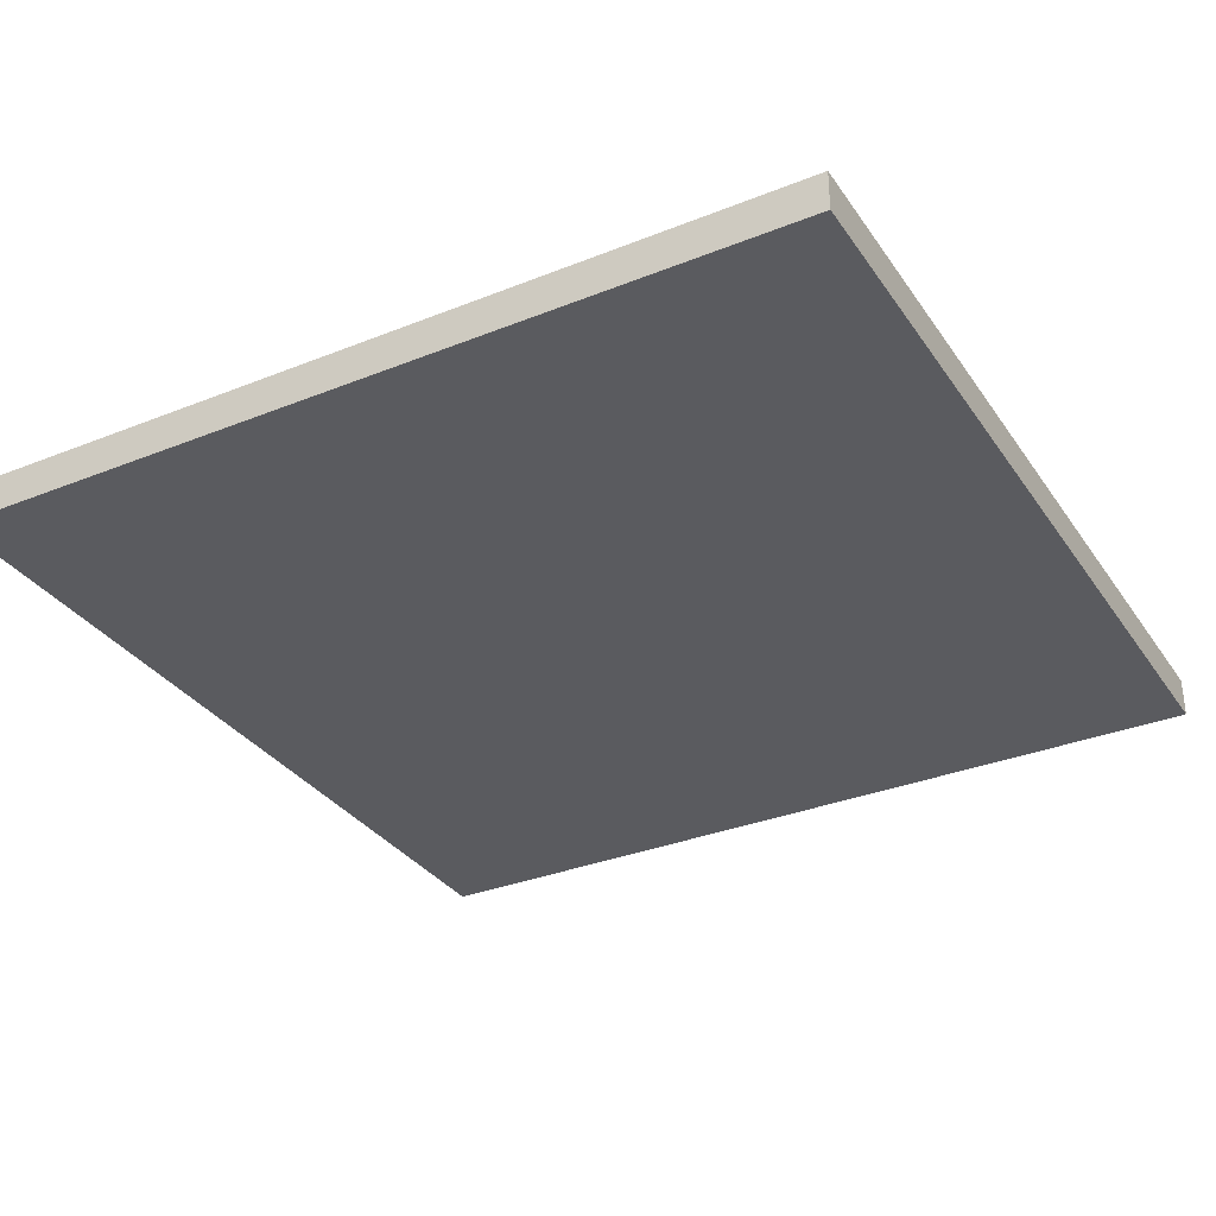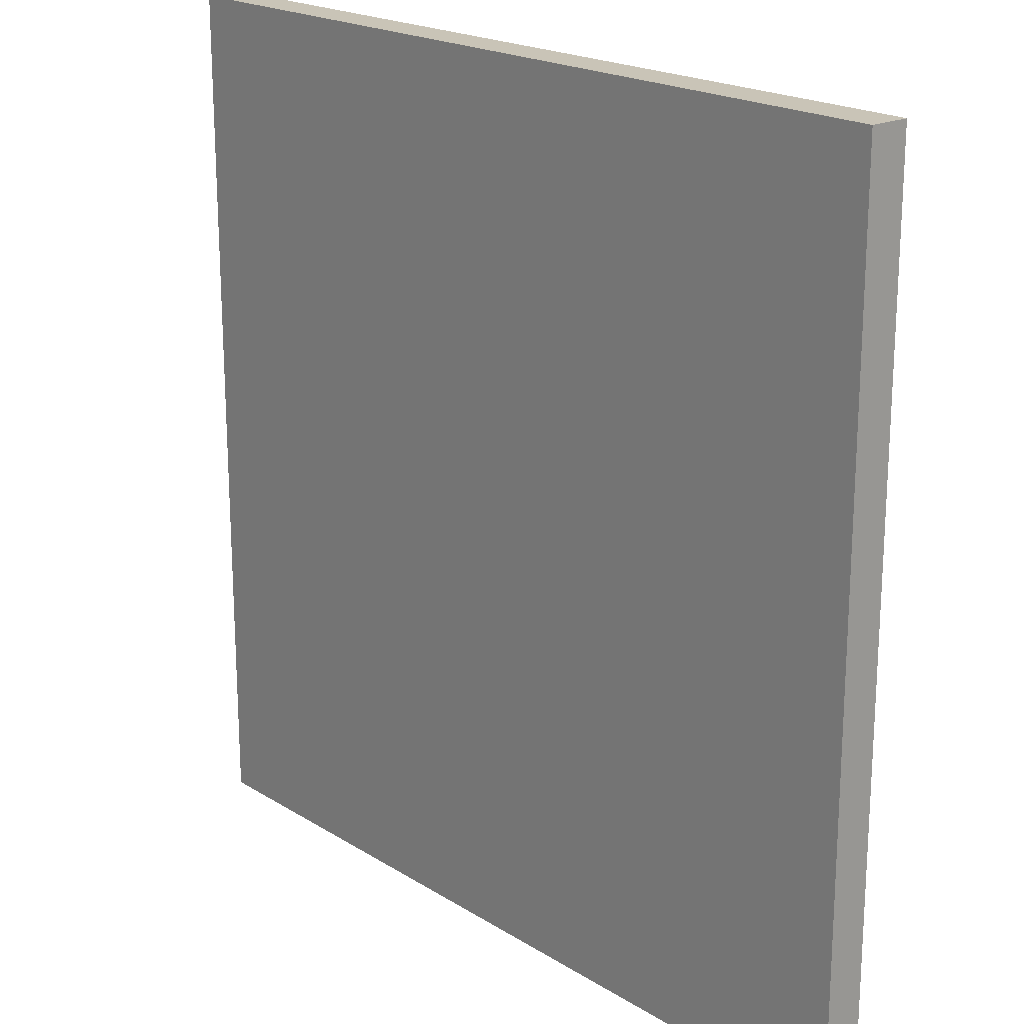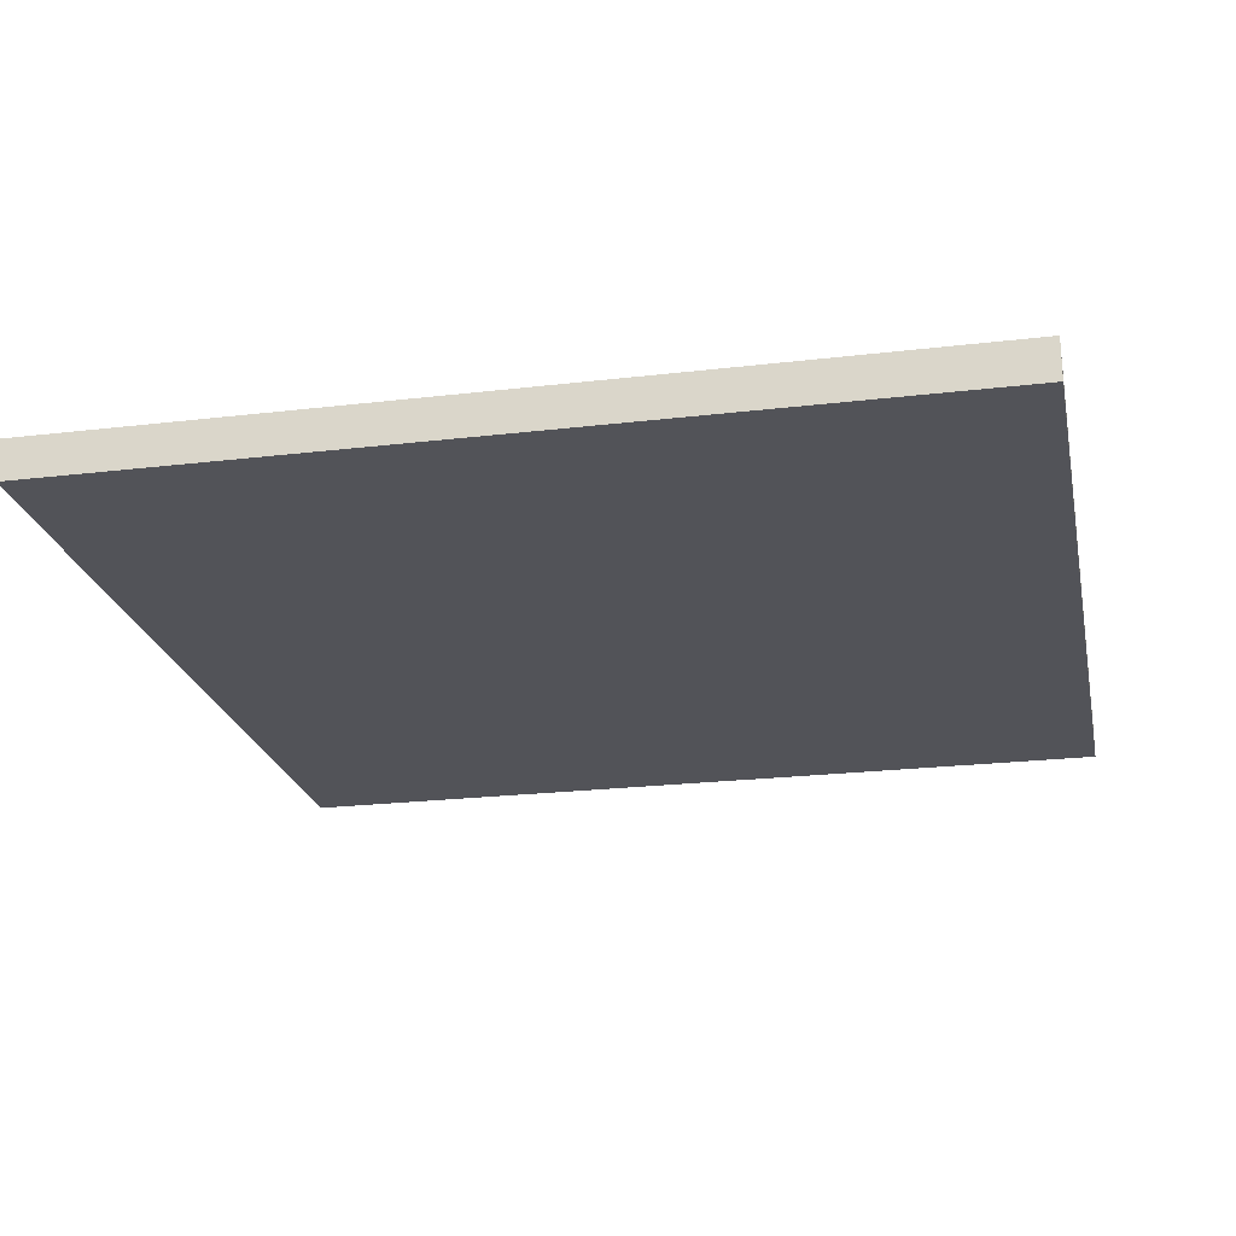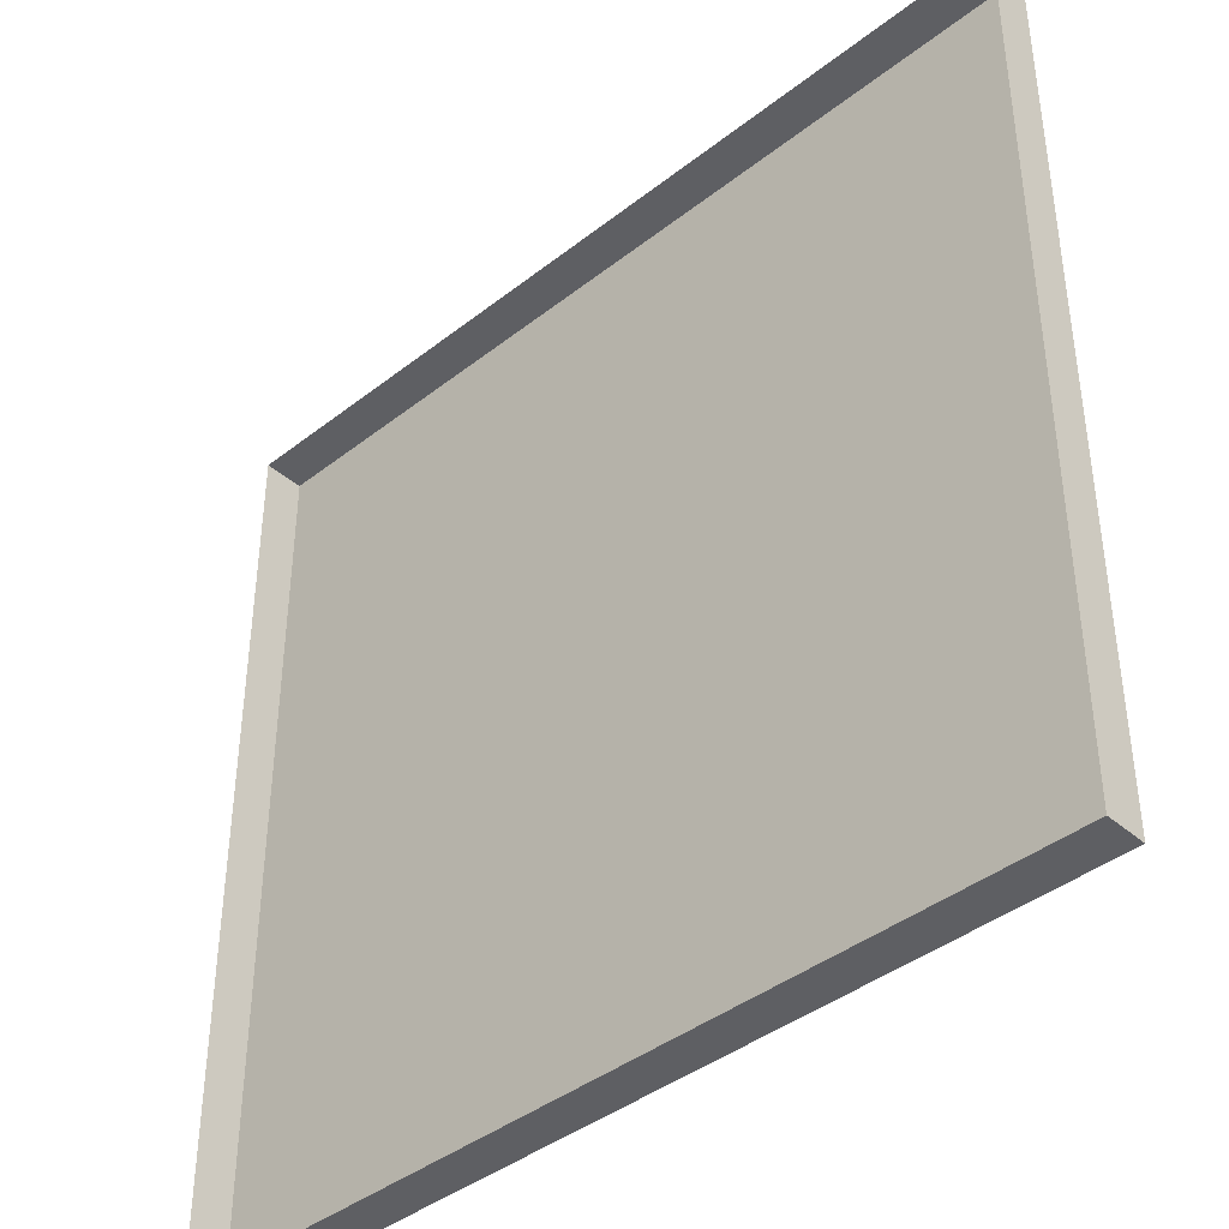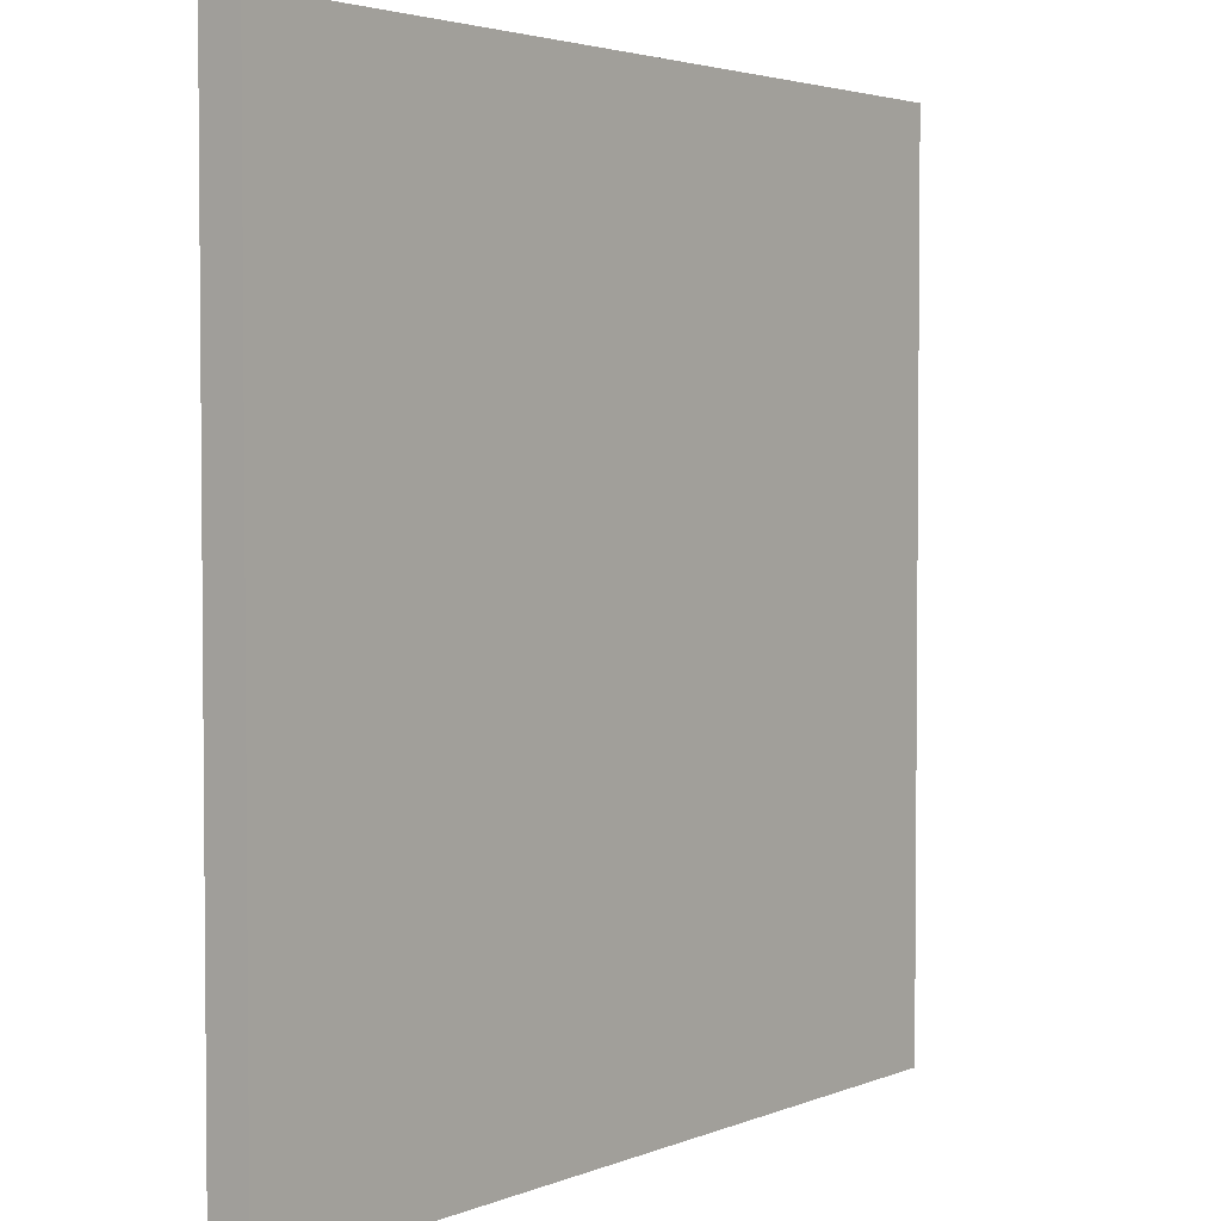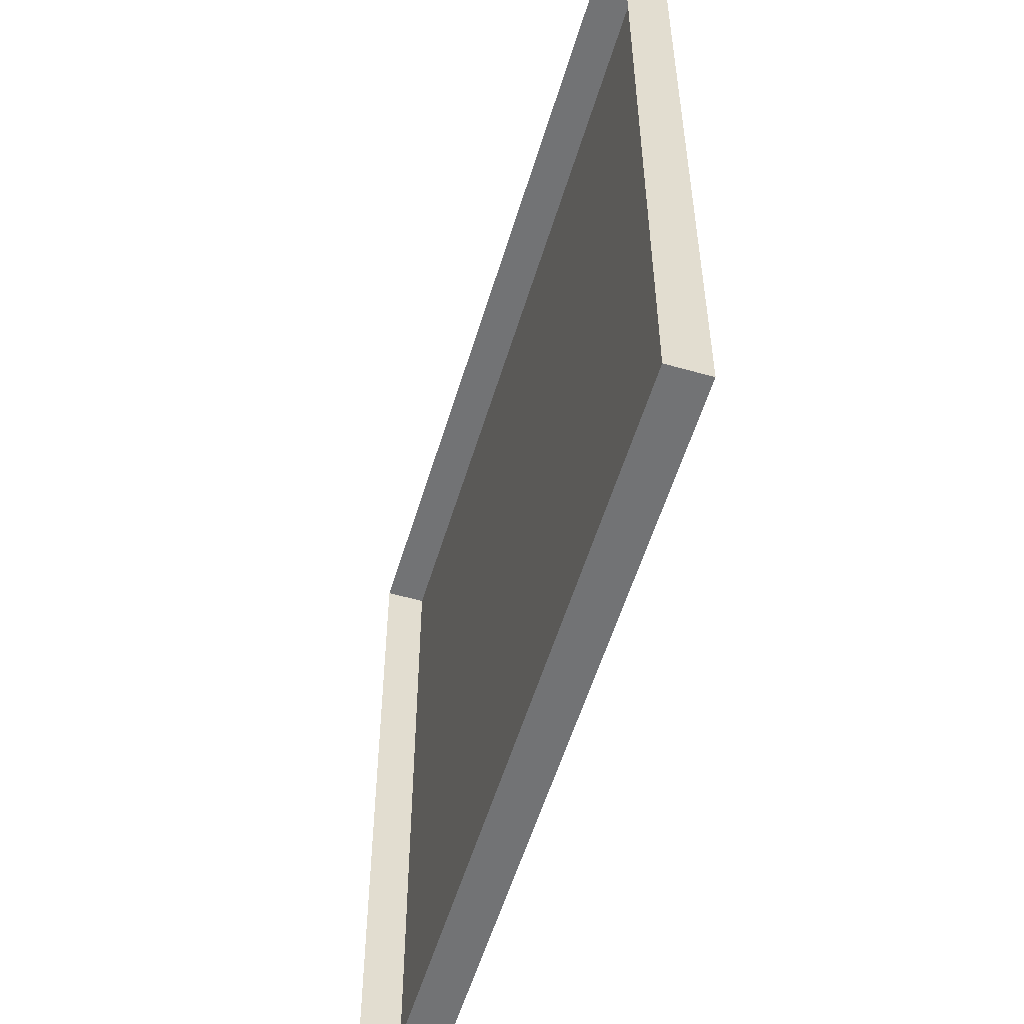
<metadata>
{"format":"obj","ext":"obj","renderer":"f3d","projection":"perspective","resolution":1024,"background":"white","views":[{"elev":-32.8,"azim":-61.0,"up":"+Y"},{"elev":20.0,"azim":48.6,"up":"+Z"},{"elev":-22.7,"azim":101.6,"up":"+Y"},{"elev":-40.9,"azim":-136.4,"up":"+Z"},{"elev":3.2,"azim":-53.2,"up":"+Z"},{"elev":-55.8,"azim":-106.7,"up":"+Z"}]}
</metadata>
<code>
o Cube.001
v 1 -0.04577 1
v 1 0.04577 1
v -1 0.04577 1
v -1 -0.04577 1
v -1 0.04577 -1
v -1 -0.04577 -1
v 1 -0.04577 -1
v 1 0.04577 -1
f 1 4 3 2
f 4 6 5 3
f 6 4 1 7
f 7 1 2 8
f 6 7 8 5

</code>
